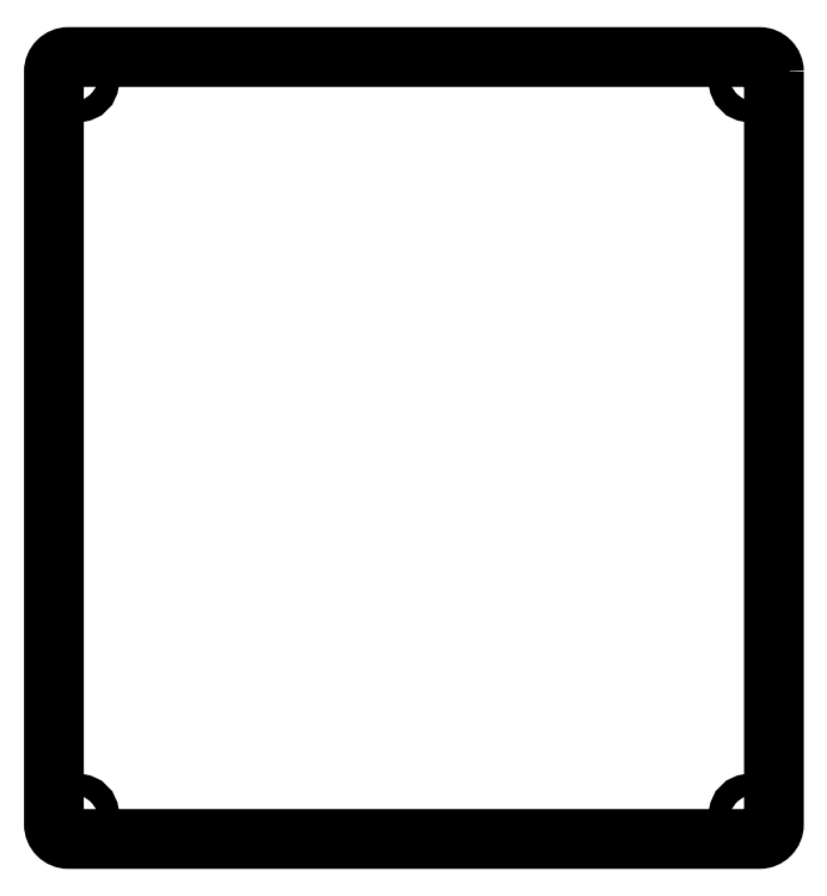
<metadata>
{"format":"dxf","ext":"dxf","renderer":"ezdxf+matplotlib","layout":"modelspace","background":"white","min_lineweight":24,"dpi":150}
</metadata>
<code>
0
SECTION
2
ENTITIES
0
CIRCLE
8
0
10
130.7
20
-40.72
30
0
40
1.4
210
0
220
0
230
1
0
CIRCLE
8
0
10
130.7
20
50.62
30
0
40
1.4
210
0
220
0
230
1
0
CIRCLE
8
0
10
47.15
20
50.62
30
0
40
1.4
210
0
220
0
230
1
0
CIRCLE
8
0
10
47.15
20
-40.72
30
0
40
1.4
210
0
220
0
230
1
0
LWPOLYLINE
8
0
90
8
70
1
43
0
10
133.7
20
51.82
42
0.4144
10
131.9
20
53.62
10
45.95
20
53.62
42
0.4144
10
44.15
20
51.82
10
44.15
20
-41.92
42
0.4144
10
45.95
20
-43.72
10
131.9
20
-43.72
42
0.4144
10
133.7
20
-41.92
0
ENDSEC
0
EOF

</code>
